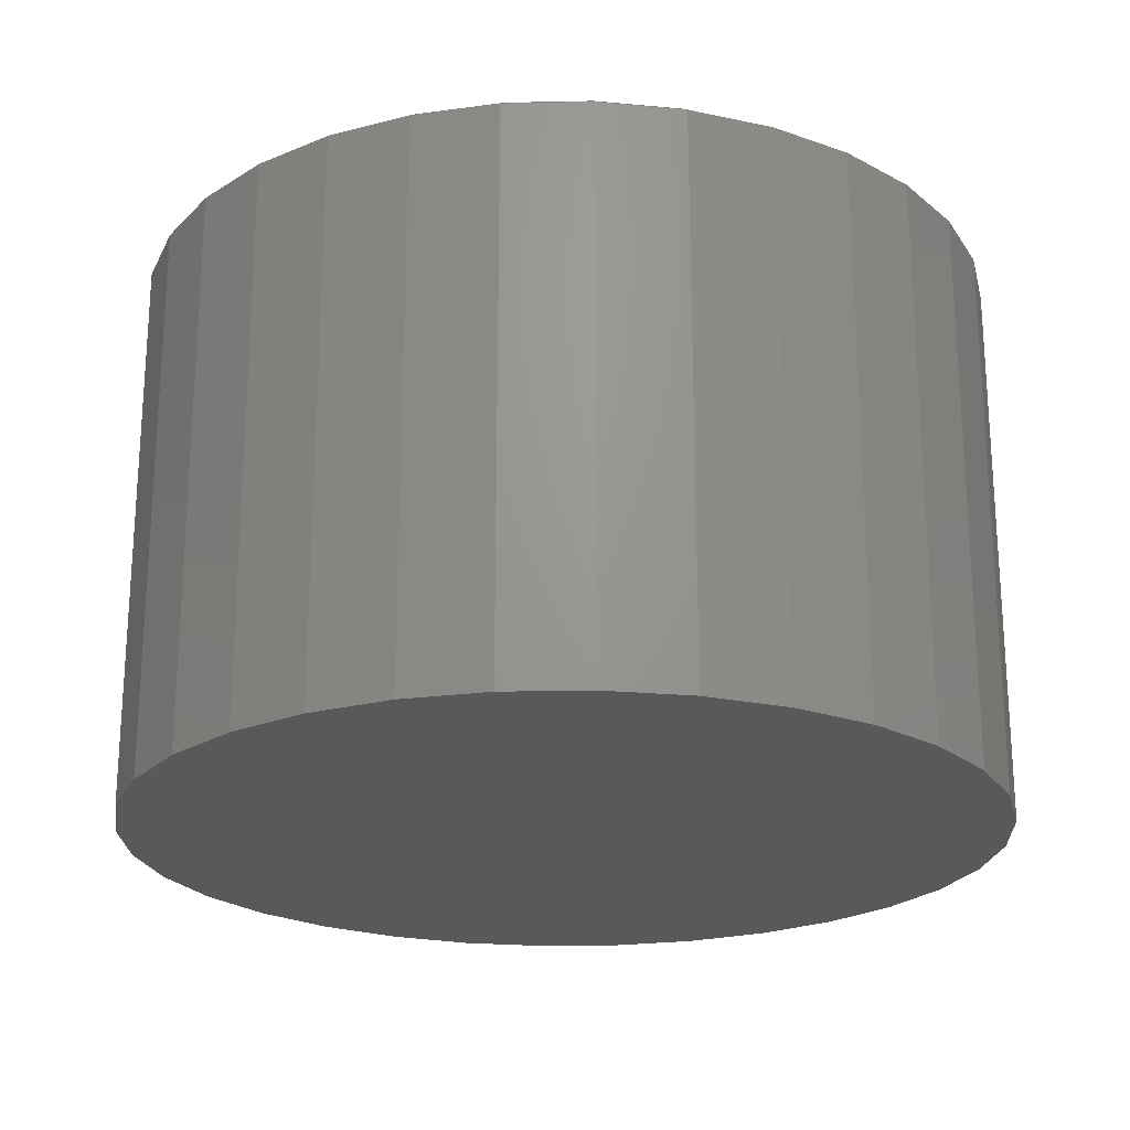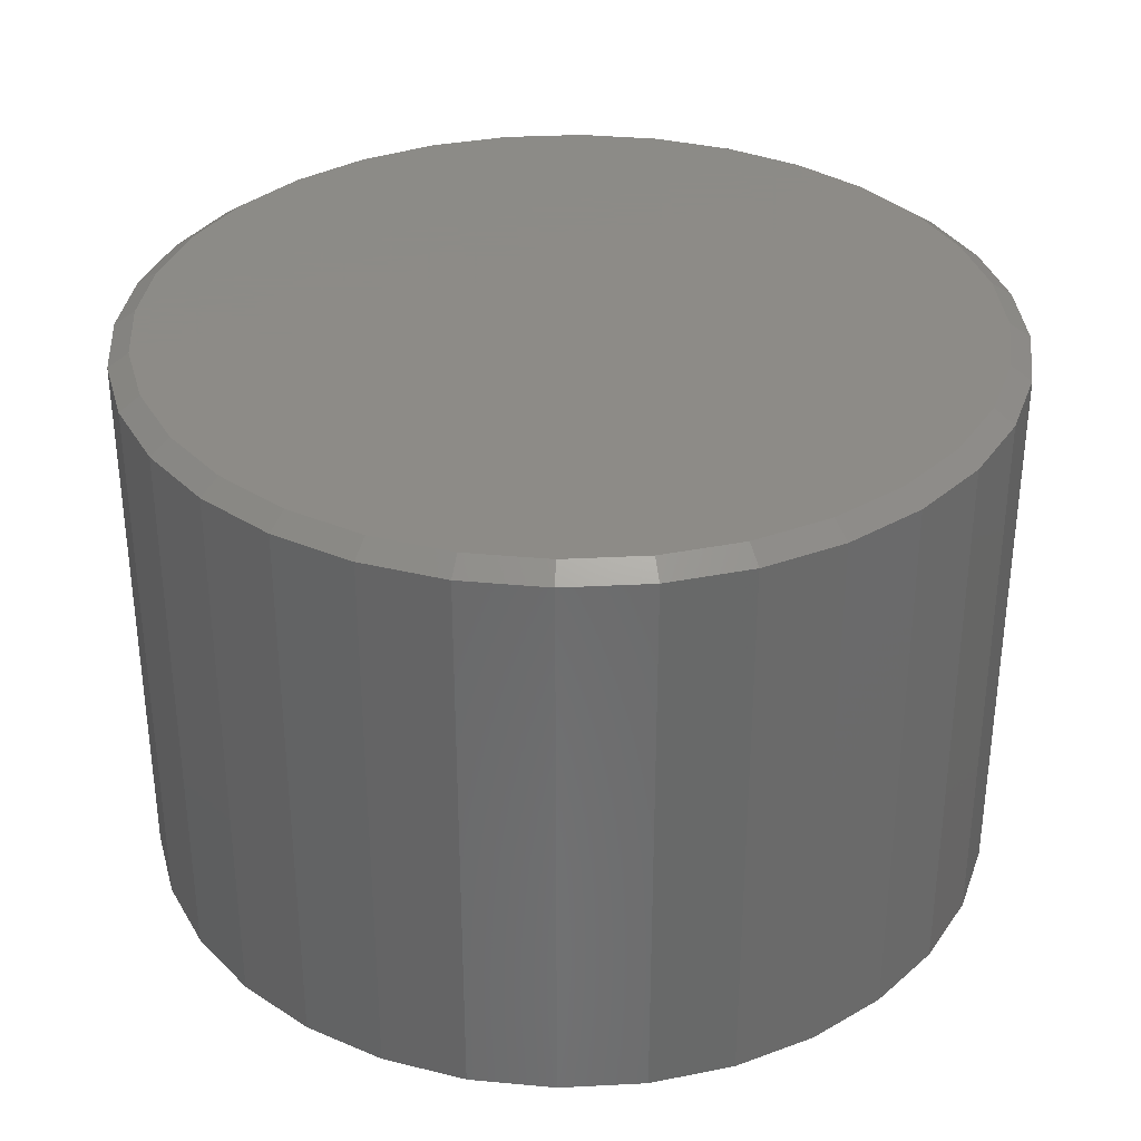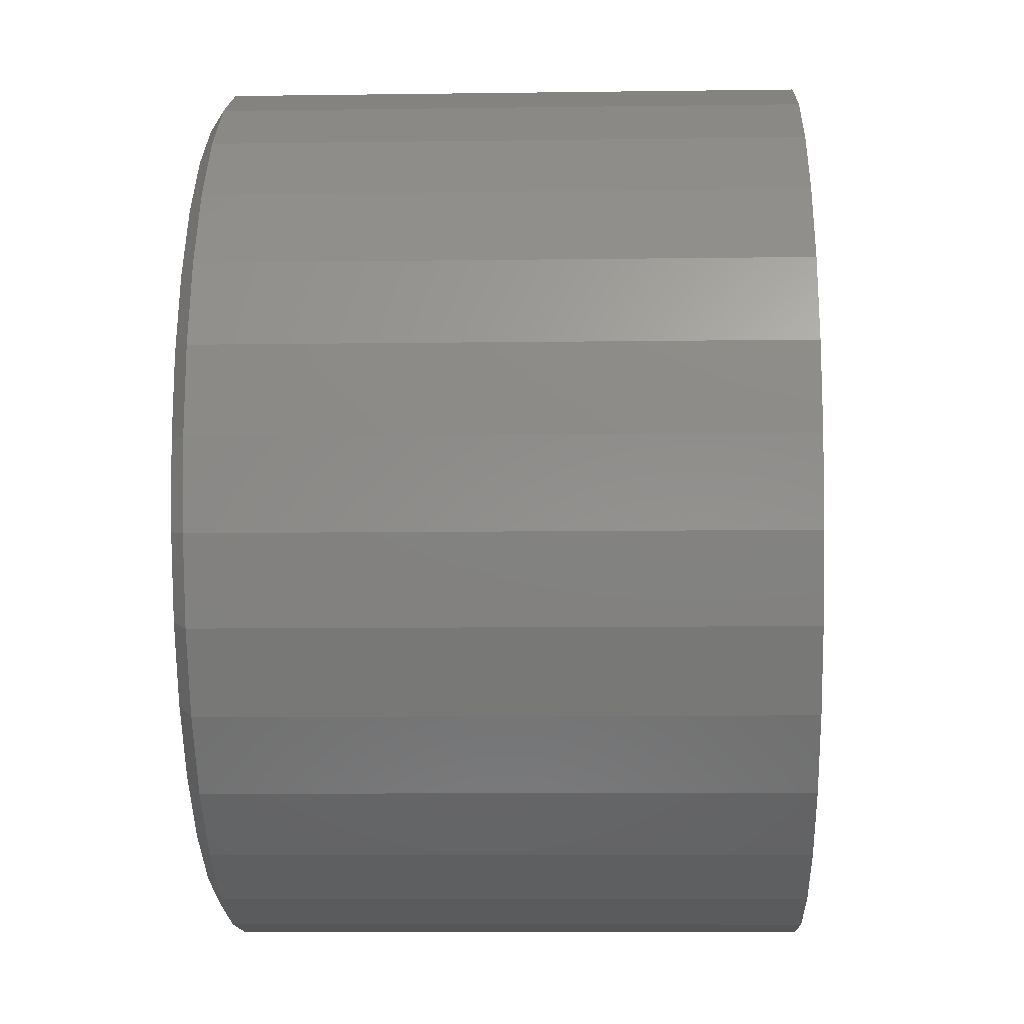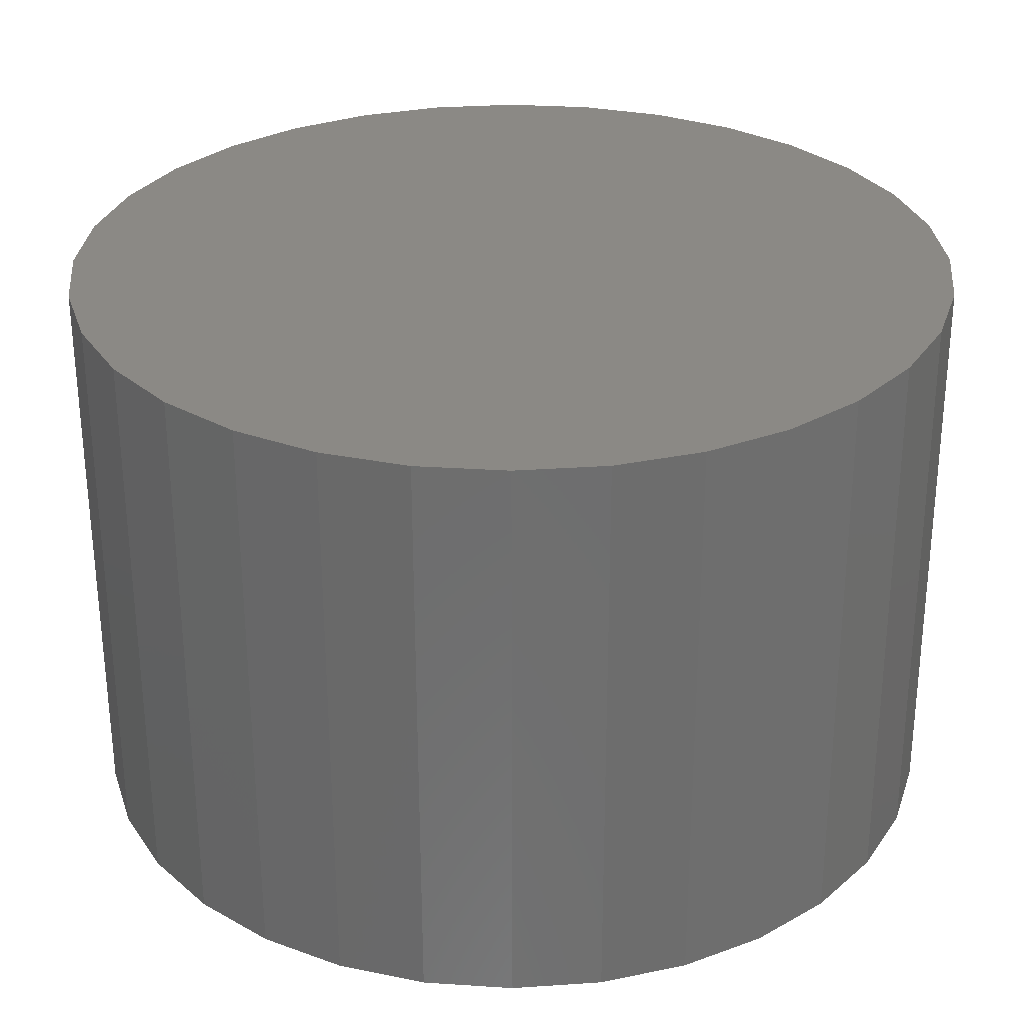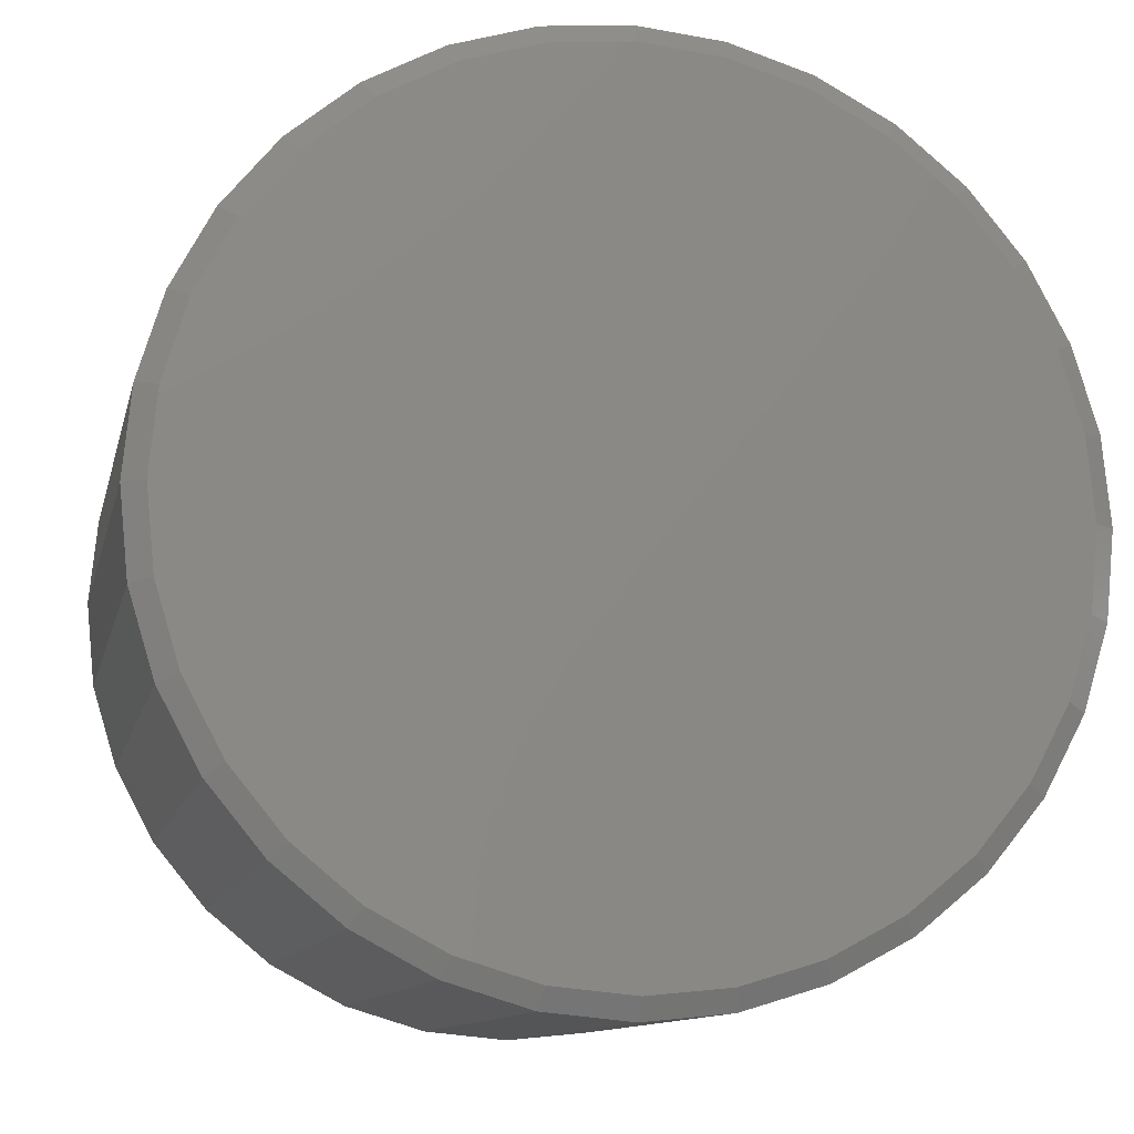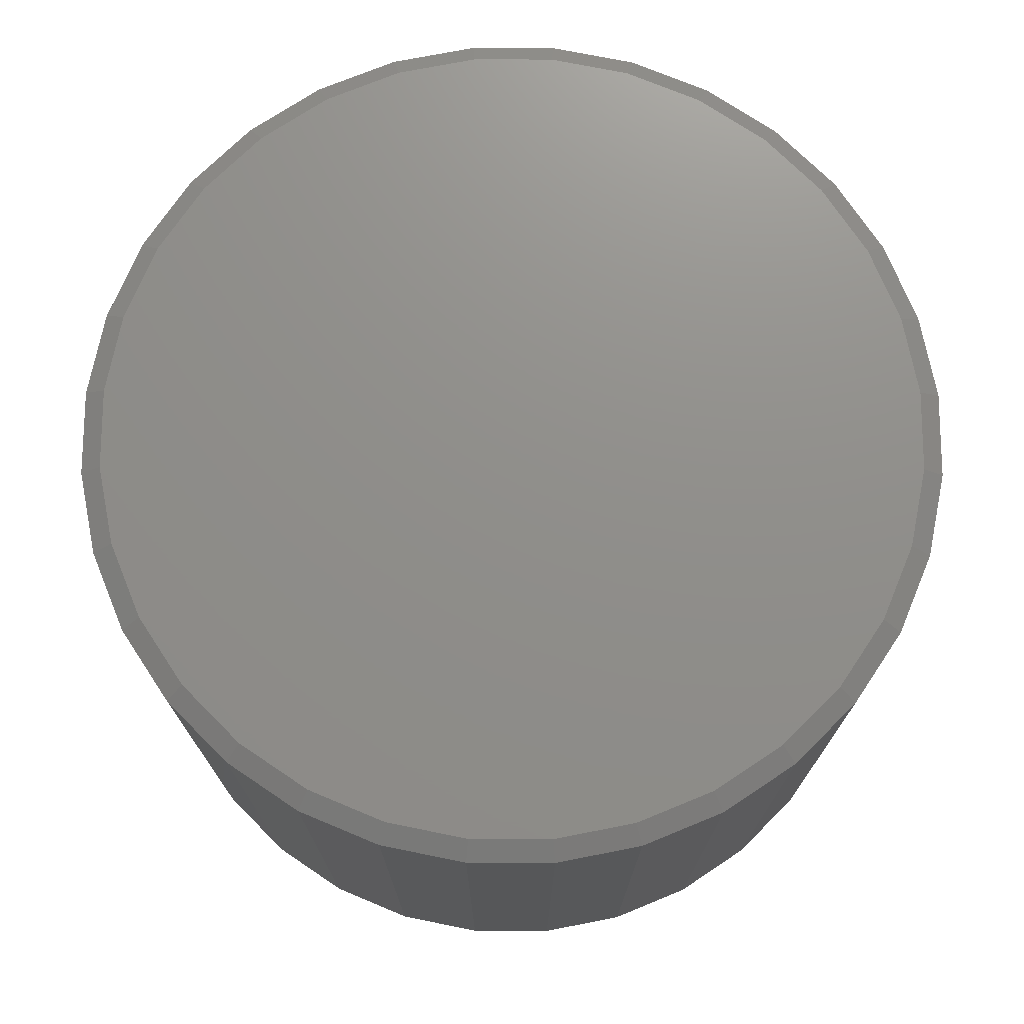
<metadata>
{"format":"stl","ext":"stl","renderer":"f3d","projection":"perspective","resolution":1024,"background":"white","views":[{"elev":-22.2,"azim":97.7,"up":"+Z"},{"elev":33.8,"azim":-99.6,"up":"+Z"},{"elev":-9.0,"azim":92.1,"up":"+Y"},{"elev":-60.3,"azim":-179.9,"up":"+Y"},{"elev":-11.2,"azim":-12.3,"up":"+Y"},{"elev":73.3,"azim":-151.7,"up":"+Z"}]}
</metadata>
<code>
# stl→obj: 96 verts, 188 faces
v -0.08302 0.4571 0.6484
v 0.09881 0.4571 0.6484
v 0.007895 0.466 0.6484
v 0.1862 0.4306 0.6484
v -0.1704 0.4306 0.6484
v 0.2668 0.3875 0.6484
v -0.251 0.3875 0.6484
v 0.3374 0.3295 0.6484
v -0.3216 0.3295 0.6484
v 0.3954 0.2589 0.6484
v -0.3796 0.2589 0.6484
v 0.4385 0.1783 0.6484
v -0.4227 0.1783 0.6484
v 0.465 0.09092 0.6484
v -0.4492 0.09092 0.6484
v 0.4739 -6.206e-16 0.6484
v -0.4581 1.865e-07 0.6484
v 0.465 -0.09092 0.6484
v -0.4492 -0.09092 0.6484
v 0.4385 -0.1783 0.6484
v -0.4227 -0.1783 0.6484
v 0.3954 -0.2589 0.6484
v -0.3796 -0.2589 0.6484
v 0.3374 -0.3295 0.6484
v -0.3216 -0.3295 0.6484
v 0.2668 -0.3875 0.6484
v -0.251 -0.3875 0.6484
v 0.1862 -0.4306 0.6484
v -0.1704 -0.4306 0.6484
v 0.09881 -0.4571 0.6484
v -0.08302 -0.4571 0.6484
v 0.007895 -0.466 0.6484
v 0.4974 0 0
v 0.4974 -1.199e-16 0.6328
v 0.488 -0.09549 0
v 0.488 -0.09549 0.6328
v 0.4601 -0.1873 0
v 0.4601 -0.1873 0.6328
v 0.4149 -0.2719 0
v 0.4149 -0.2719 0.6328
v 0.354 -0.3461 0
v 0.354 -0.3461 0.6328
v 0.2798 -0.407 0
v 0.2798 -0.407 0.6328
v 0.1952 -0.4522 0
v 0.1952 -0.4522 0.6328
v 0.1034 -0.4801 0
v 0.1034 -0.4801 0.6328
v 0.007895 -0.4895 0
v 0.007895 -0.4895 0.6328
v -0.0876 -0.4801 0
v -0.0876 -0.4801 0.6328
v -0.1794 -0.4522 0
v -0.1794 -0.4522 0.6328
v -0.264 -0.407 0
v -0.264 -0.407 0.6328
v -0.3382 -0.3461 0
v -0.3382 -0.3461 0.6328
v -0.3991 -0.2719 0
v -0.3991 -0.2719 0.6328
v -0.4443 -0.1873 0
v -0.4443 -0.1873 0.6328
v -0.4722 -0.09549 0
v -0.4722 -0.09549 0.6328
v -0.4816 5.994e-17 0
v -0.4816 5.994e-17 0.6328
v -0.4722 0.09549 0
v -0.4722 0.09549 0.6328
v -0.4443 0.1873 0
v -0.4443 0.1873 0.6328
v -0.3991 0.2719 0
v -0.3991 0.2719 0.6328
v -0.3382 0.3461 0
v -0.3382 0.3461 0.6328
v -0.264 0.407 0
v -0.264 0.407 0.6328
v -0.1794 0.4522 0
v -0.1794 0.4522 0.6328
v -0.0876 0.4801 0
v -0.0876 0.4801 0.6328
v 0.007895 0.4895 0
v 0.007895 0.4895 0.6328
v 0.1034 0.4801 0
v 0.1034 0.4801 0.6328
v 0.1952 0.4522 0
v 0.1952 0.4522 0.6328
v 0.2798 0.407 0
v 0.2798 0.407 0.6328
v 0.354 0.3461 0
v 0.354 0.3461 0.6328
v 0.4149 0.2719 0
v 0.4149 0.2719 0.6328
v 0.4601 0.1873 0
v 0.4601 0.1873 0.6328
v 0.488 0.09549 0
v 0.488 0.09549 0.6328
f 1 2 3
f 2 1 4
f 4 1 5
f 4 5 6
f 6 5 7
f 6 7 8
f 8 7 9
f 8 9 10
f 10 9 11
f 10 11 12
f 12 11 13
f 12 13 14
f 14 13 15
f 14 15 16
f 16 15 17
f 16 17 18
f 18 17 19
f 18 19 20
f 20 19 21
f 20 21 22
f 22 21 23
f 22 23 24
f 24 23 25
f 24 25 26
f 26 25 27
f 26 27 28
f 28 27 29
f 28 29 30
f 30 29 31
f 30 31 32
f 33 34 35
f 35 34 36
f 35 36 37
f 37 36 38
f 37 38 39
f 39 38 40
f 39 40 41
f 41 40 42
f 41 42 43
f 43 42 44
f 43 44 45
f 45 44 46
f 45 46 47
f 47 46 48
f 47 48 49
f 49 48 50
f 49 50 51
f 51 50 52
f 51 52 53
f 53 52 54
f 53 54 55
f 55 54 56
f 55 56 57
f 57 56 58
f 57 58 59
f 59 58 60
f 59 60 61
f 61 60 62
f 61 62 63
f 63 62 64
f 63 64 65
f 65 64 66
f 65 66 67
f 67 66 68
f 67 68 69
f 69 68 70
f 69 70 71
f 71 70 72
f 71 72 73
f 73 72 74
f 73 74 75
f 75 74 76
f 75 76 77
f 77 76 78
f 77 78 79
f 79 78 80
f 79 80 81
f 81 80 82
f 81 82 83
f 83 82 84
f 83 84 85
f 85 84 86
f 85 86 87
f 87 86 88
f 87 88 89
f 89 88 90
f 89 90 91
f 91 90 92
f 91 92 93
f 93 92 94
f 93 94 95
f 95 94 96
f 95 96 33
f 33 96 34
f 8 88 6
f 80 78 1
f 1 78 5
f 70 11 72
f 11 70 13
f 13 70 68
f 13 68 15
f 15 68 66
f 15 66 17
f 12 92 10
f 92 12 94
f 94 12 14
f 94 14 96
f 96 14 16
f 96 16 34
f 88 8 90
f 90 8 10
f 90 10 92
f 84 4 86
f 86 4 6
f 86 6 88
f 4 84 2
f 2 84 82
f 2 82 3
f 3 82 80
f 3 80 1
f 74 7 76
f 76 7 5
f 76 5 78
f 7 74 9
f 9 74 72
f 9 72 11
f 25 56 27
f 48 46 30
f 30 46 28
f 38 22 40
f 22 38 20
f 20 38 36
f 20 36 18
f 18 36 34
f 18 34 16
f 21 60 23
f 60 21 62
f 62 21 19
f 62 19 64
f 64 19 17
f 64 17 66
f 56 25 58
f 58 25 23
f 58 23 60
f 52 29 54
f 54 29 27
f 54 27 56
f 29 52 31
f 31 52 50
f 31 50 32
f 32 50 48
f 32 48 30
f 42 26 44
f 44 26 28
f 44 28 46
f 26 42 24
f 24 42 40
f 24 40 22
f 81 83 79
f 49 51 47
f 47 51 53
f 47 53 45
f 45 53 55
f 45 55 43
f 43 55 57
f 43 57 41
f 41 57 59
f 41 59 39
f 39 59 61
f 39 61 37
f 37 61 63
f 37 63 35
f 35 63 65
f 35 65 33
f 33 65 67
f 33 67 95
f 95 67 69
f 95 69 93
f 93 69 71
f 93 71 91
f 91 71 73
f 91 73 89
f 89 73 75
f 89 75 87
f 87 75 77
f 87 77 85
f 85 77 79
f 85 79 83

</code>
